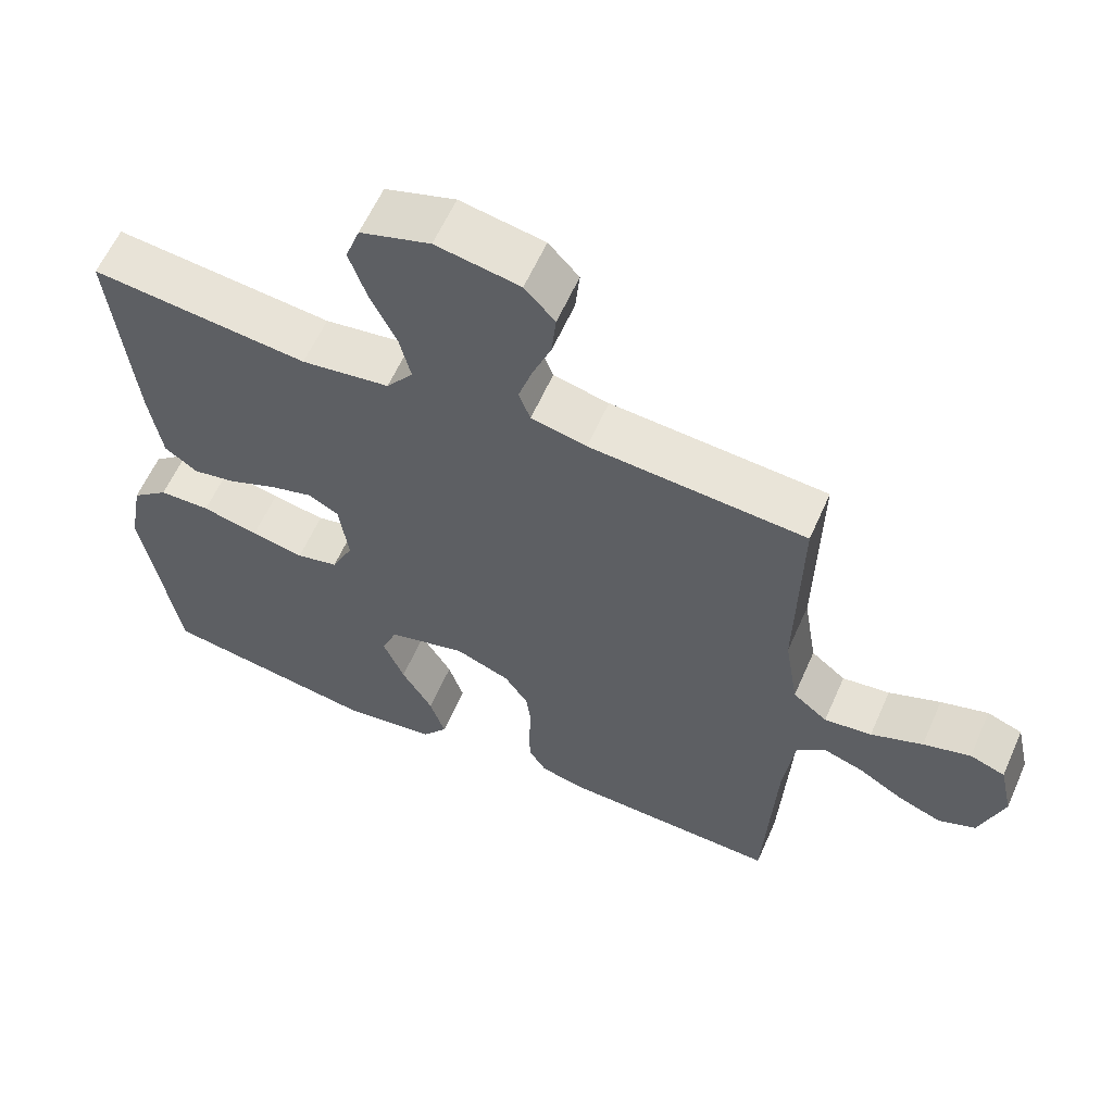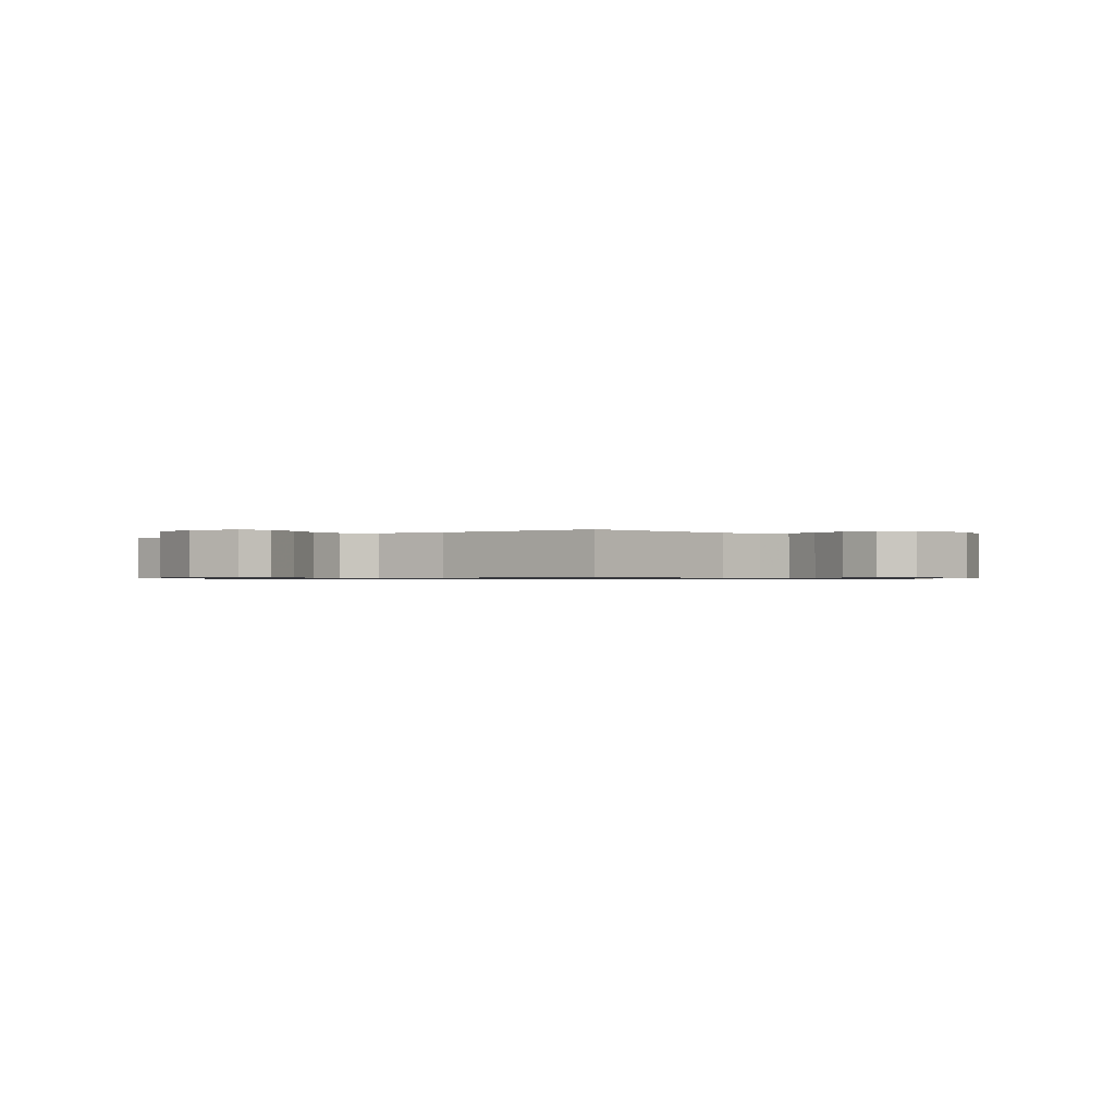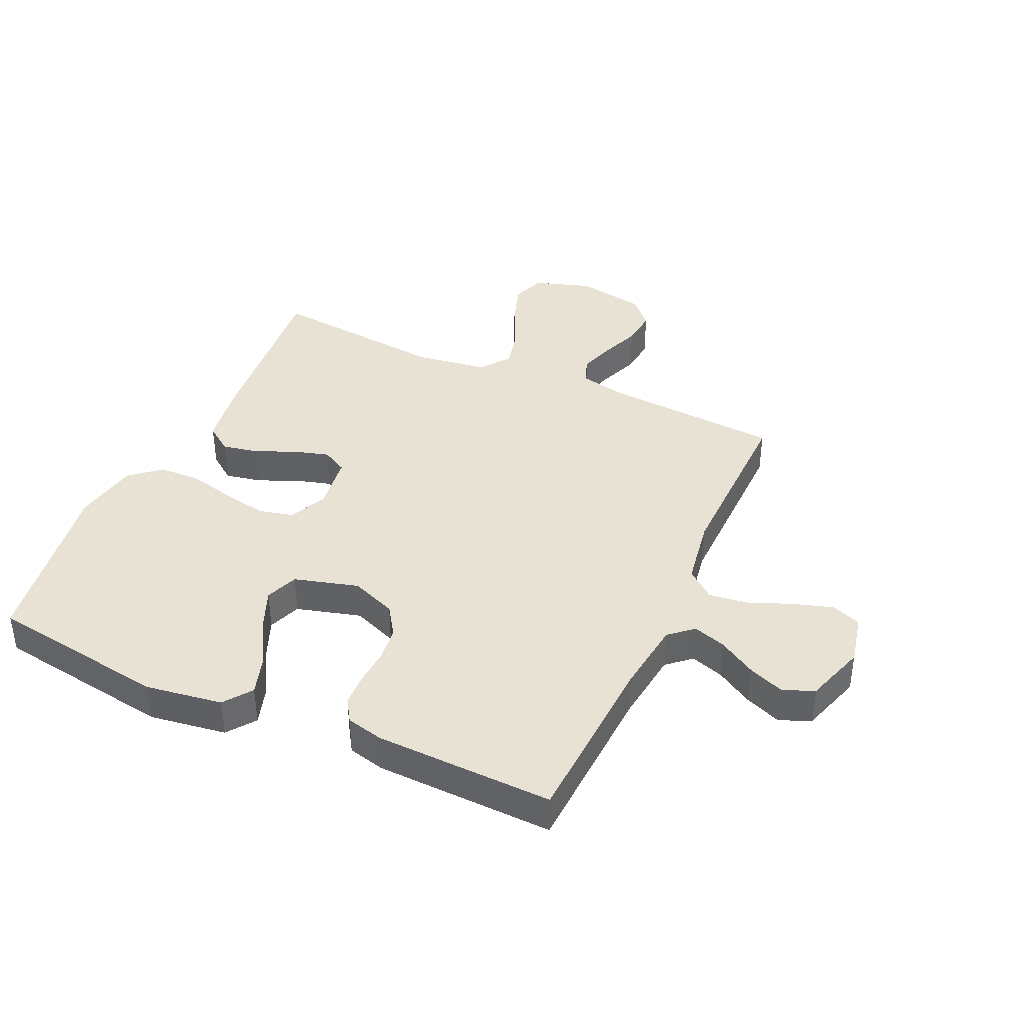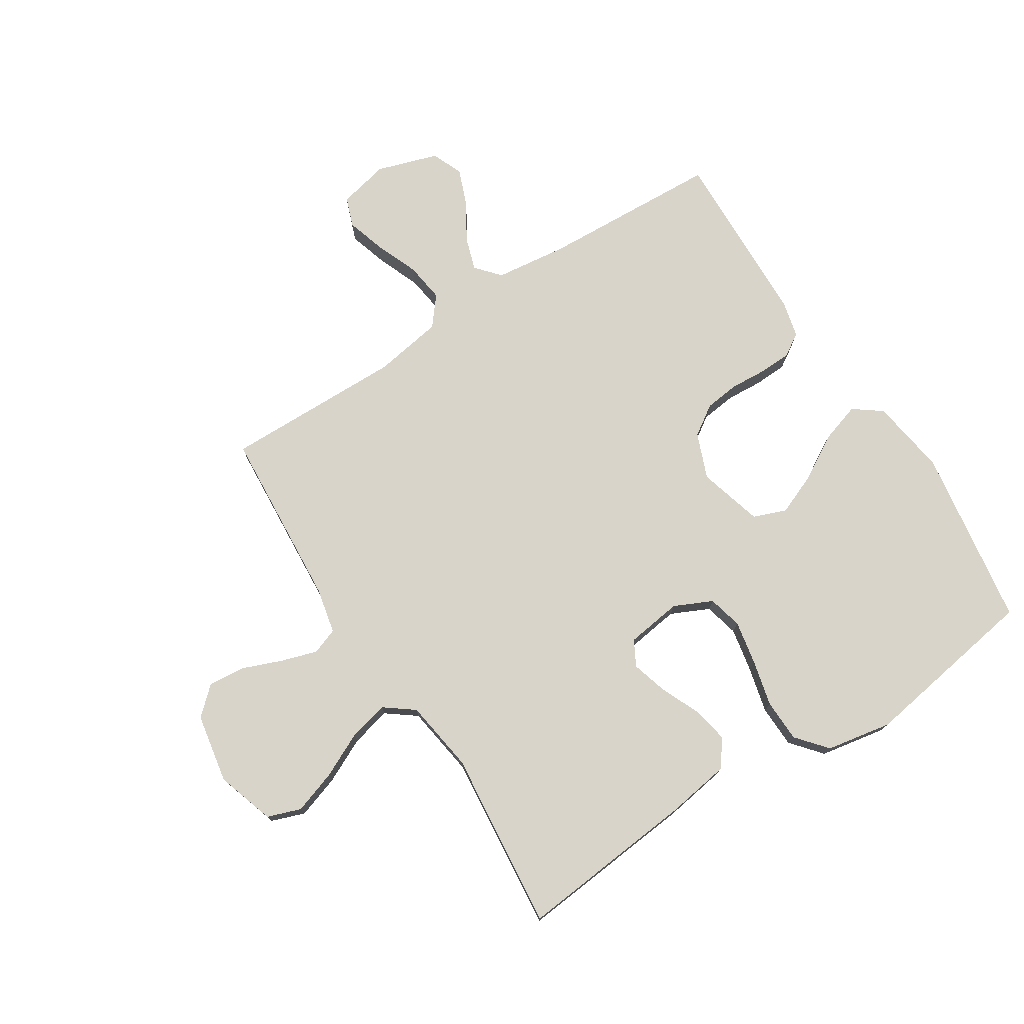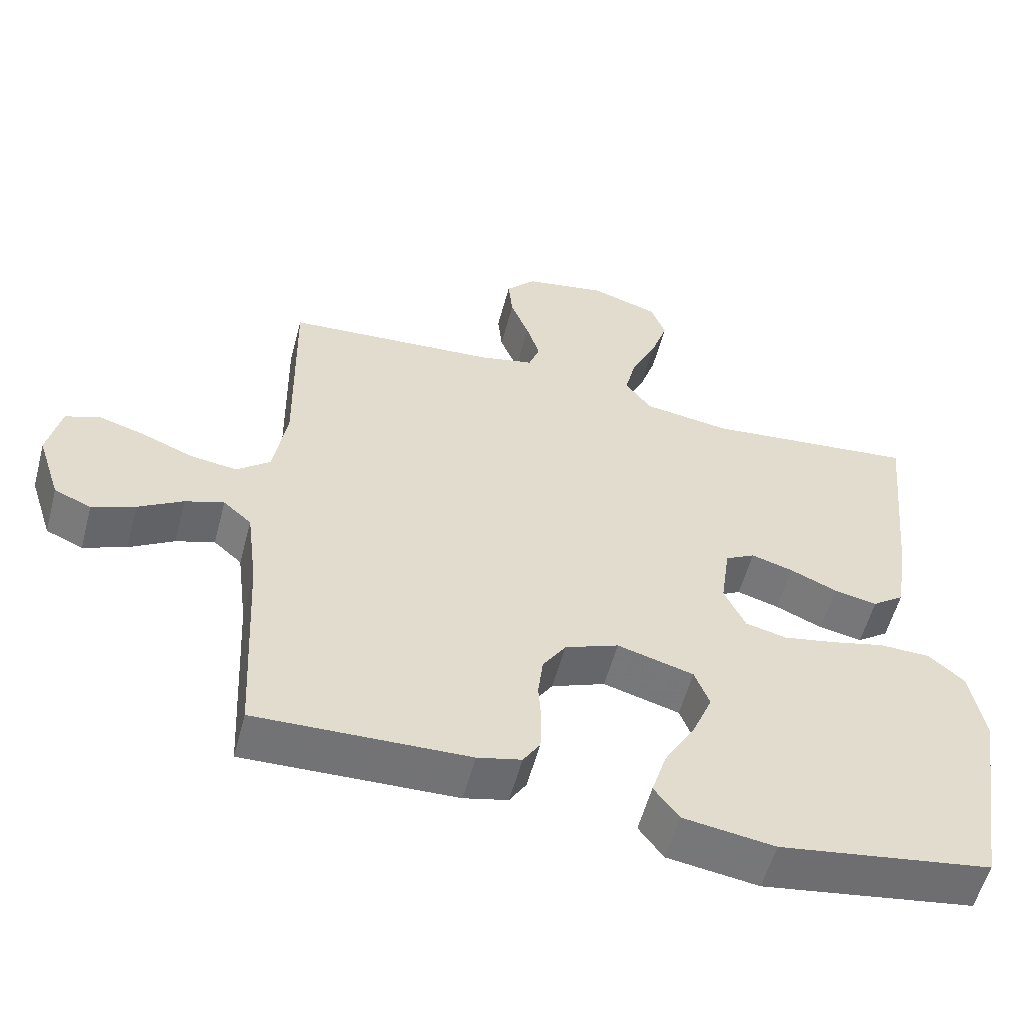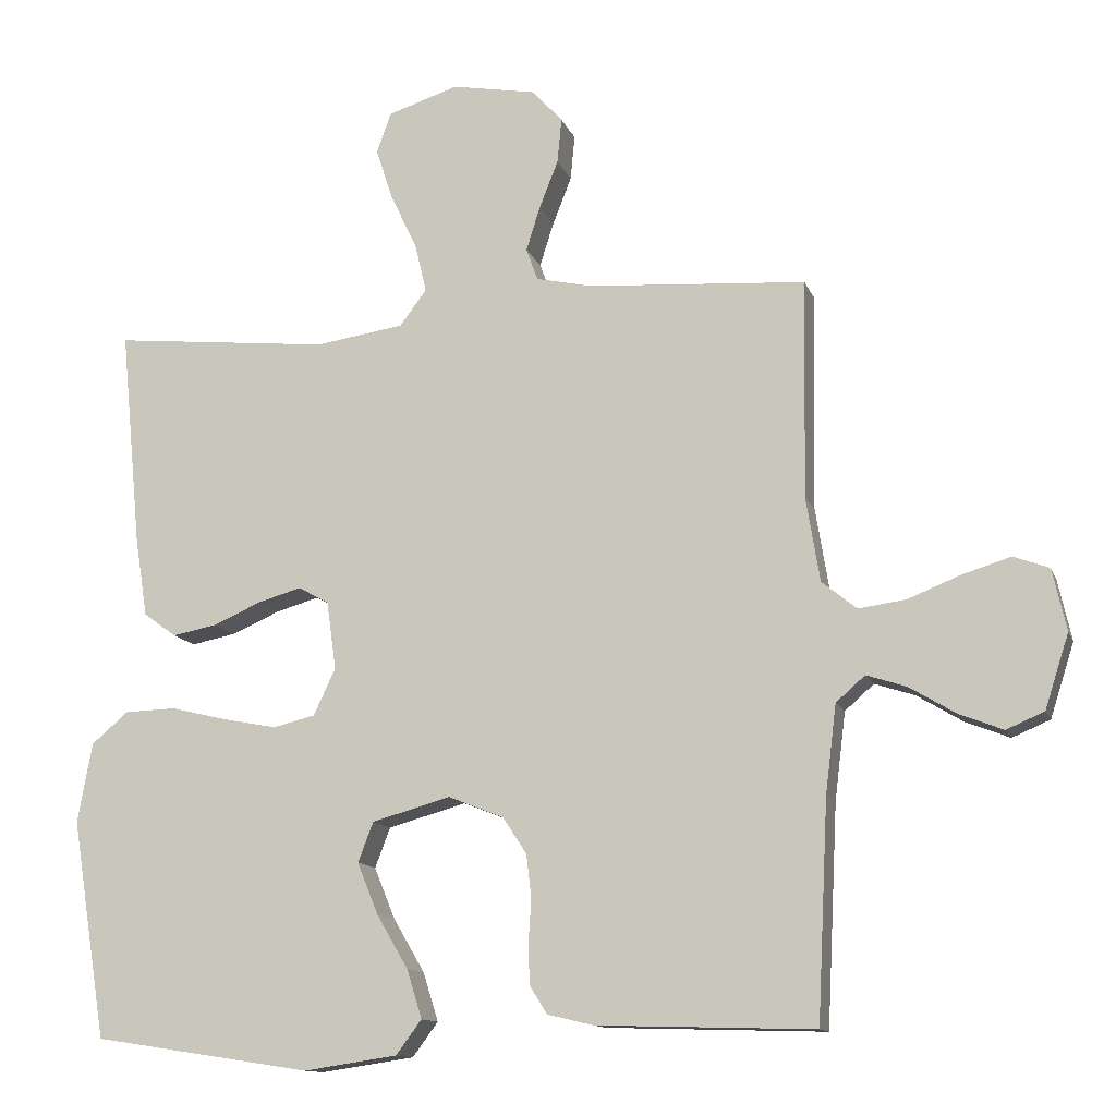
<metadata>
{"format":"obj","ext":"obj","renderer":"f3d","projection":"perspective","resolution":1024,"background":"white","views":[{"elev":60.4,"azim":-156.2,"up":"+Z"},{"elev":-0.7,"azim":-51.4,"up":"+Y"},{"elev":39.9,"azim":-155.6,"up":"+Y"},{"elev":75.7,"azim":57.4,"up":"+Y"},{"elev":-56.2,"azim":-14.8,"up":"+Z"},{"elev":-12.4,"azim":-164.3,"up":"+Z"}]}
</metadata>
<code>
v 0.5 0.07 0.5
v 0.471 0.07 0.2
v 0.454 0.07 0.092
v 0.409 0.07 0.059
v 0.348 0.07 0.071
v 0.281 0.07 0.1
v 0.222 0.07 0.117
v 0.18 0.07 0.094
v 0.167 0.07 0
v 0.197 0.07 -0.064
v 0.255 0.07 -0.078
v 0.328 0.07 -0.064
v 0.406 0.07 -0.045
v 0.477 0.07 -0.047
v 0.528 0.07 -0.09
v 0.548 0.07 -0.2
v 0.5 0.07 -0.5
v 0.2 0.07 -0.546
v 0.071 0.07 -0.527
v 0.036 0.07 -0.48
v 0.057 0.07 -0.413
v 0.1 0.07 -0.34
v 0.129 0.07 -0.269
v 0.108 0.07 -0.214
v 0 0.07 -0.184
v -0.076 0.07 -0.214
v -0.109 0.07 -0.264
v -0.116 0.07 -0.323
v -0.112 0.07 -0.384
v -0.114 0.07 -0.438
v -0.138 0.07 -0.476
v -0.2 0.07 -0.491
v -0.5 0.07 -0.5
v -0.515 0.07 -0.2
v -0.53 0.07 -0.079
v -0.57 0.07 -0.044
v -0.625 0.07 -0.062
v -0.688 0.07 -0.1
v -0.749 0.07 -0.124
v -0.801 0.07 -0.102
v -0.834 0.07 0
v -0.815 0.07 0.085
v -0.766 0.07 0.103
v -0.7 0.07 0.083
v -0.628 0.07 0.054
v -0.562 0.07 0.045
v -0.514 0.07 0.084
v -0.495 0.07 0.2
v -0.5 0.07 0.5
v -0.2 0.07 0.521
v -0.123 0.07 0.538
v -0.107 0.07 0.582
v -0.126 0.07 0.642
v -0.152 0.07 0.708
v -0.158 0.07 0.77
v -0.116 0.07 0.816
v 0 0.07 0.837
v 0.097 0.07 0.806
v 0.117 0.07 0.75
v 0.093 0.07 0.678
v 0.057 0.07 0.603
v 0.041 0.07 0.536
v 0.078 0.07 0.487
v 0.2 0.07 0.469
v 0.5 0 0.5
v 0.471 0 0.2
v 0.454 0 0.092
v 0.409 0 0.059
v 0.348 0 0.071
v 0.281 0 0.1
v 0.222 0 0.117
v 0.18 0 0.094
v 0.167 0 0
v 0.197 0 -0.064
v 0.255 0 -0.078
v 0.328 0 -0.064
v 0.406 0 -0.045
v 0.477 0 -0.047
v 0.528 0 -0.09
v 0.548 0 -0.2
v 0.5 0 -0.5
v 0.2 0 -0.546
v 0.071 0 -0.527
v 0.036 0 -0.48
v 0.057 0 -0.413
v 0.1 0 -0.34
v 0.129 0 -0.269
v 0.108 0 -0.214
v 0 0 -0.184
v -0.076 0 -0.214
v -0.109 0 -0.264
v -0.116 0 -0.323
v -0.112 0 -0.384
v -0.114 0 -0.438
v -0.138 0 -0.476
v -0.2 0 -0.491
v -0.5 0 -0.5
v -0.515 0 -0.2
v -0.53 0 -0.079
v -0.57 0 -0.044
v -0.625 0 -0.062
v -0.688 0 -0.1
v -0.749 0 -0.124
v -0.801 0 -0.102
v -0.834 0 0
v -0.815 0 0.085
v -0.766 0 0.103
v -0.7 0 0.083
v -0.628 0 0.054
v -0.562 0 0.045
v -0.514 0 0.084
v -0.495 0 0.2
v -0.5 0 0.5
v -0.2 0 0.521
v -0.123 0 0.538
v -0.107 0 0.582
v -0.126 0 0.642
v -0.152 0 0.708
v -0.158 0 0.77
v -0.116 0 0.816
v 0 0 0.837
v 0.097 0 0.806
v 0.117 0 0.75
v 0.093 0 0.678
v 0.057 0 0.603
v 0.041 0 0.536
v 0.078 0 0.487
v 0.2 0 0.469
f 59 60 61
f 58 59 61
f 57 58 61
f 56 57 61
f 55 56 61
f 54 55 61
f 53 54 61
f 52 53 61 62
f 51 52 62 63
f 48 49 50
f 50 51 63
f 48 50 63
f 47 48 63
f 43 44 45
f 42 43 45
f 41 42 45
f 40 41 45
f 39 40 45
f 38 39 45
f 37 38 45
f 36 37 45 46
f 47 63 64
f 46 47 64
f 36 46 64
f 35 36 64
f 32 33 34
f 31 32 34
f 30 31 34
f 29 30 34
f 28 29 34
f 20 21 22
f 19 20 22
f 18 19 22
f 17 18 22
f 16 17 22
f 15 16 22
f 14 15 22
f 13 14 22
f 12 13 22
f 11 12 22 23
f 10 11 23 24
f 4 5 6
f 3 4 6
f 2 3 6
f 1 2 6
f 64 1 6
f 64 6 7
f 35 64 7 8
f 27 28 34 35
f 26 27 35
f 35 8 9
f 26 35 9
f 25 26 9
f 9 10 24 25
f 125 124 123
f 125 123 122
f 125 122 121
f 125 121 120
f 125 120 119
f 125 119 118
f 125 118 117
f 126 125 117 116
f 127 126 116 115
f 114 113 112
f 127 115 114
f 127 114 112
f 127 112 111
f 109 108 107
f 109 107 106
f 109 106 105
f 109 105 104
f 109 104 103
f 109 103 102
f 109 102 101
f 110 109 101 100
f 128 127 111
f 128 111 110
f 128 110 100
f 128 100 99
f 98 97 96
f 98 96 95
f 98 95 94
f 98 94 93
f 98 93 92
f 86 85 84
f 86 84 83
f 86 83 82
f 86 82 81
f 86 81 80
f 86 80 79
f 86 79 78
f 86 78 77
f 86 77 76
f 87 86 76 75
f 88 87 75 74
f 70 69 68
f 70 68 67
f 70 67 66
f 70 66 65
f 70 65 128
f 71 70 128
f 72 71 128 99
f 99 98 92 91
f 99 91 90
f 73 72 99
f 73 99 90
f 73 90 89
f 89 88 74 73
f 1 65 66 2
f 2 66 67 3
f 3 67 68 4
f 4 68 69 5
f 5 69 70 6
f 6 70 71 7
f 7 71 72 8
f 8 72 73 9
f 9 73 74 10
f 10 74 75 11
f 11 75 76 12
f 12 76 77 13
f 13 77 78 14
f 14 78 79 15
f 15 79 80 16
f 16 80 81 17
f 17 81 82 18
f 18 82 83 19
f 19 83 84 20
f 20 84 85 21
f 21 85 86 22
f 22 86 87 23
f 23 87 88 24
f 24 88 89 25
f 25 89 90 26
f 26 90 91 27
f 27 91 92 28
f 28 92 93 29
f 29 93 94 30
f 30 94 95 31
f 31 95 96 32
f 32 96 97 33
f 33 97 98 34
f 34 98 99 35
f 35 99 100 36
f 36 100 101 37
f 37 101 102 38
f 38 102 103 39
f 39 103 104 40
f 40 104 105 41
f 41 105 106 42
f 42 106 107 43
f 43 107 108 44
f 44 108 109 45
f 45 109 110 46
f 46 110 111 47
f 47 111 112 48
f 48 112 113 49
f 49 113 114 50
f 50 114 115 51
f 51 115 116 52
f 52 116 117 53
f 53 117 118 54
f 54 118 119 55
f 55 119 120 56
f 56 120 121 57
f 57 121 122 58
f 58 122 123 59
f 59 123 124 60
f 60 124 125 61
f 61 125 126 62
f 62 126 127 63
f 63 127 128 64
f 64 128 65 1

</code>
